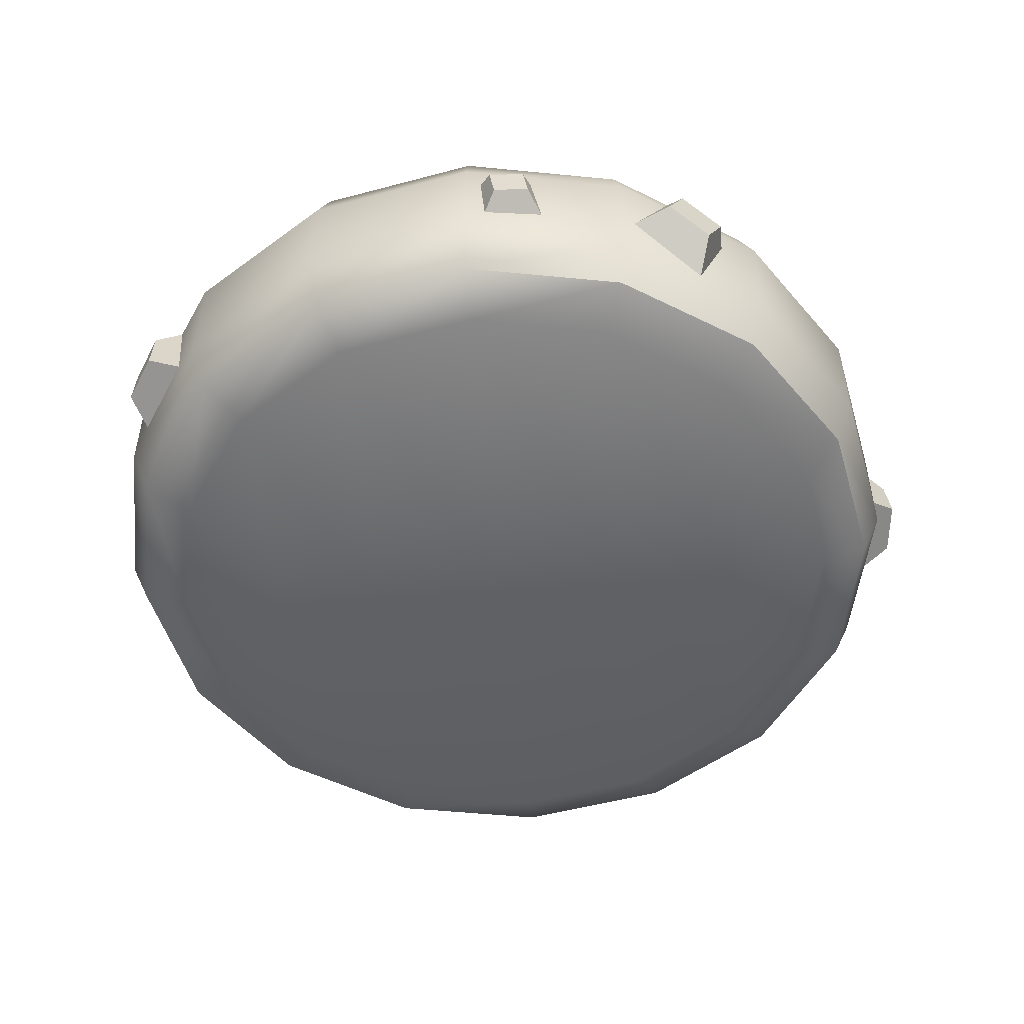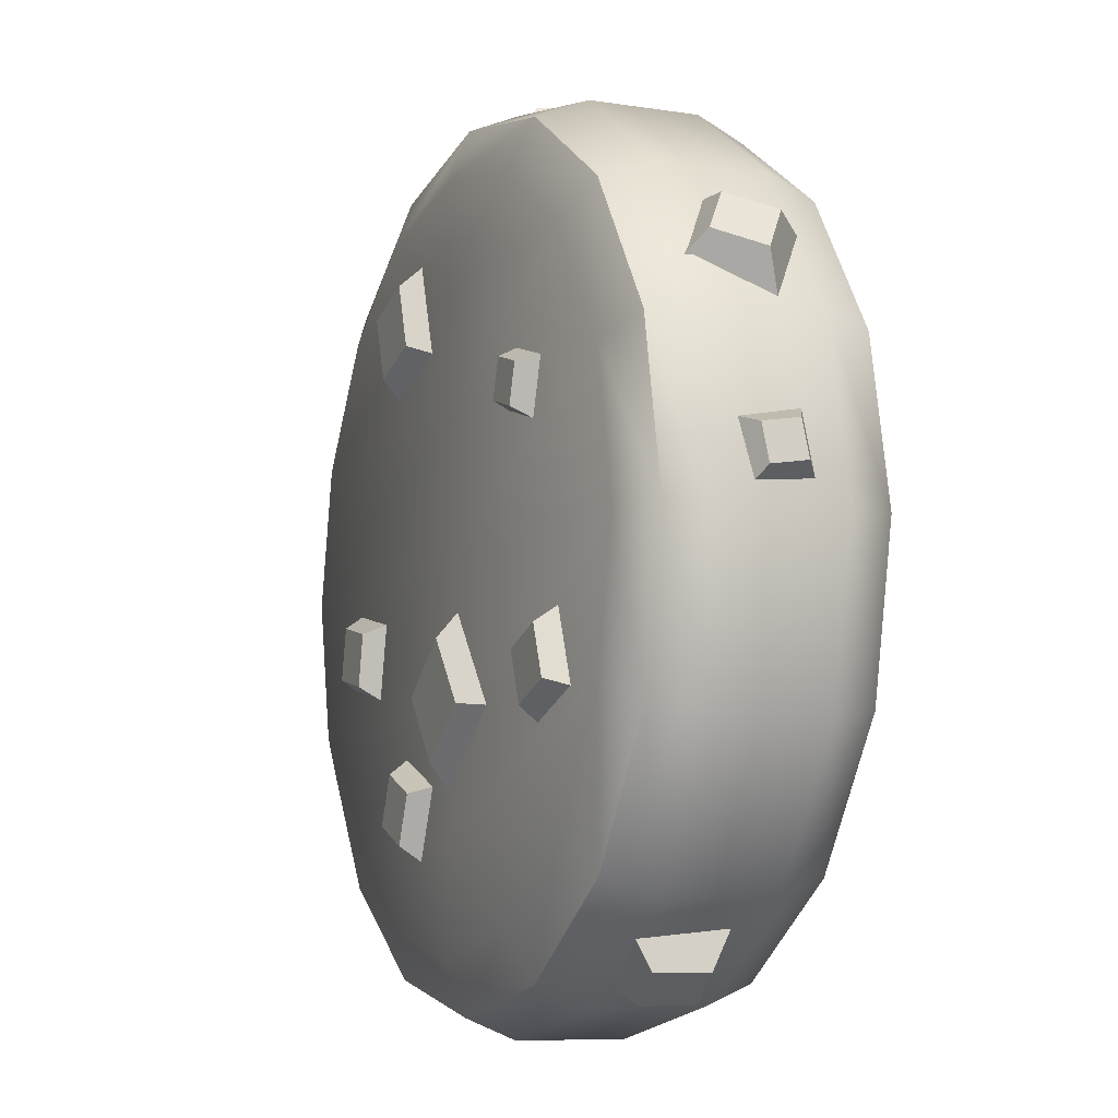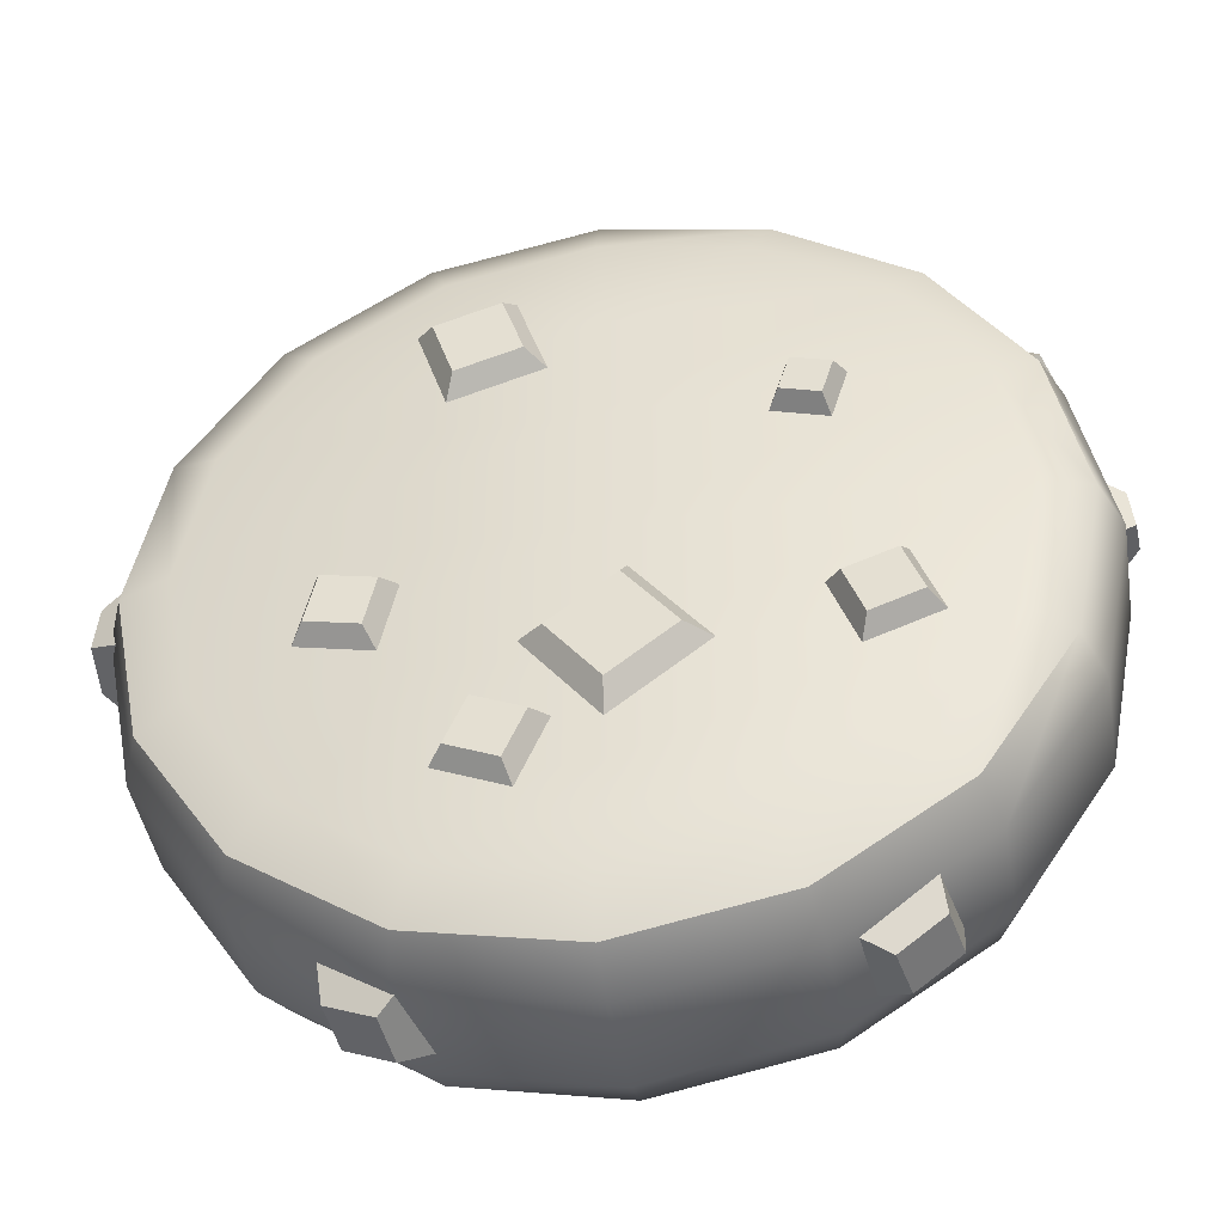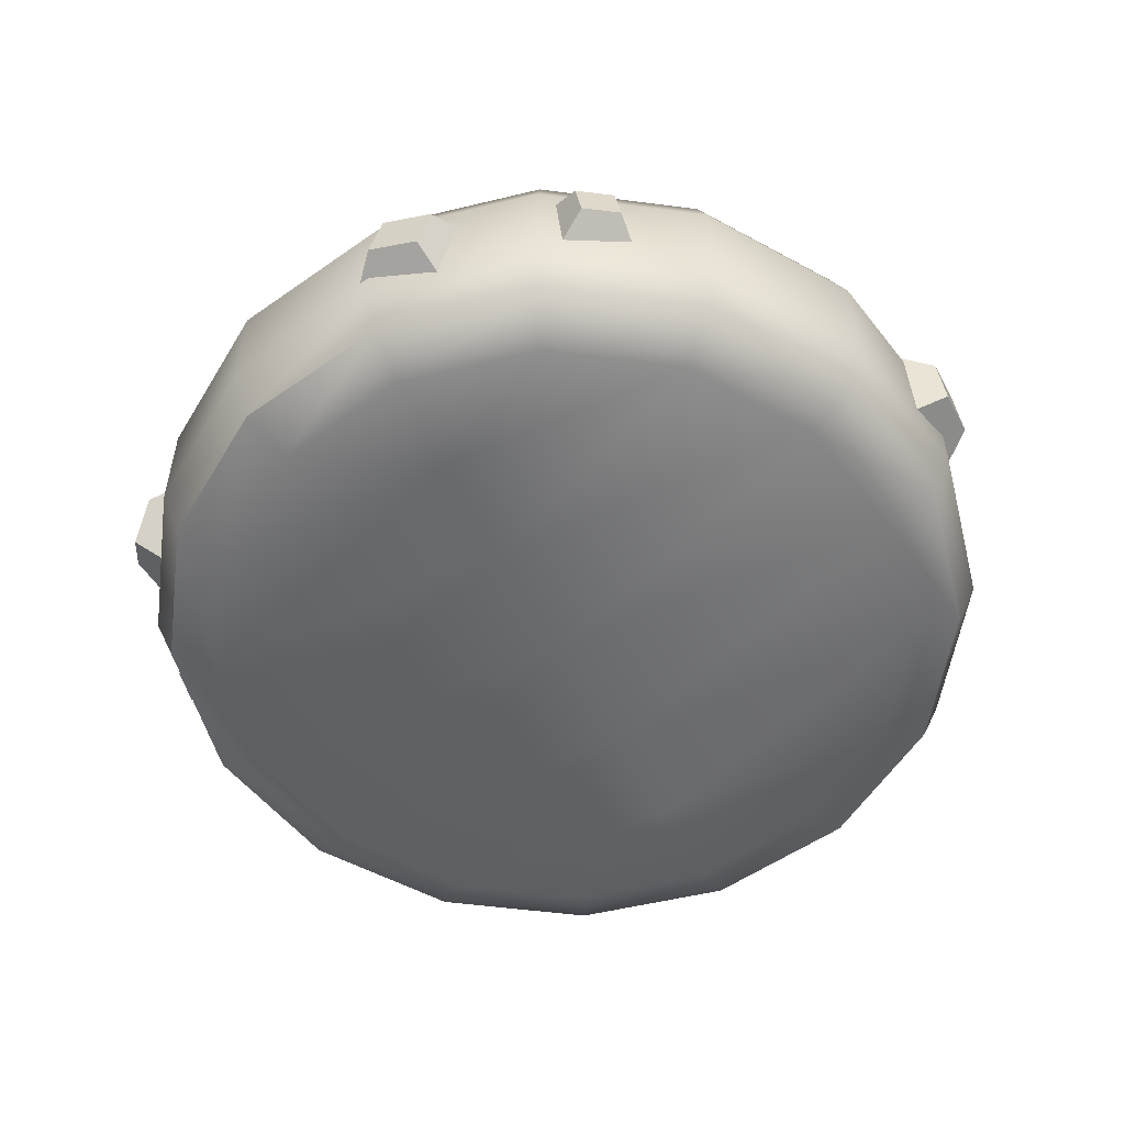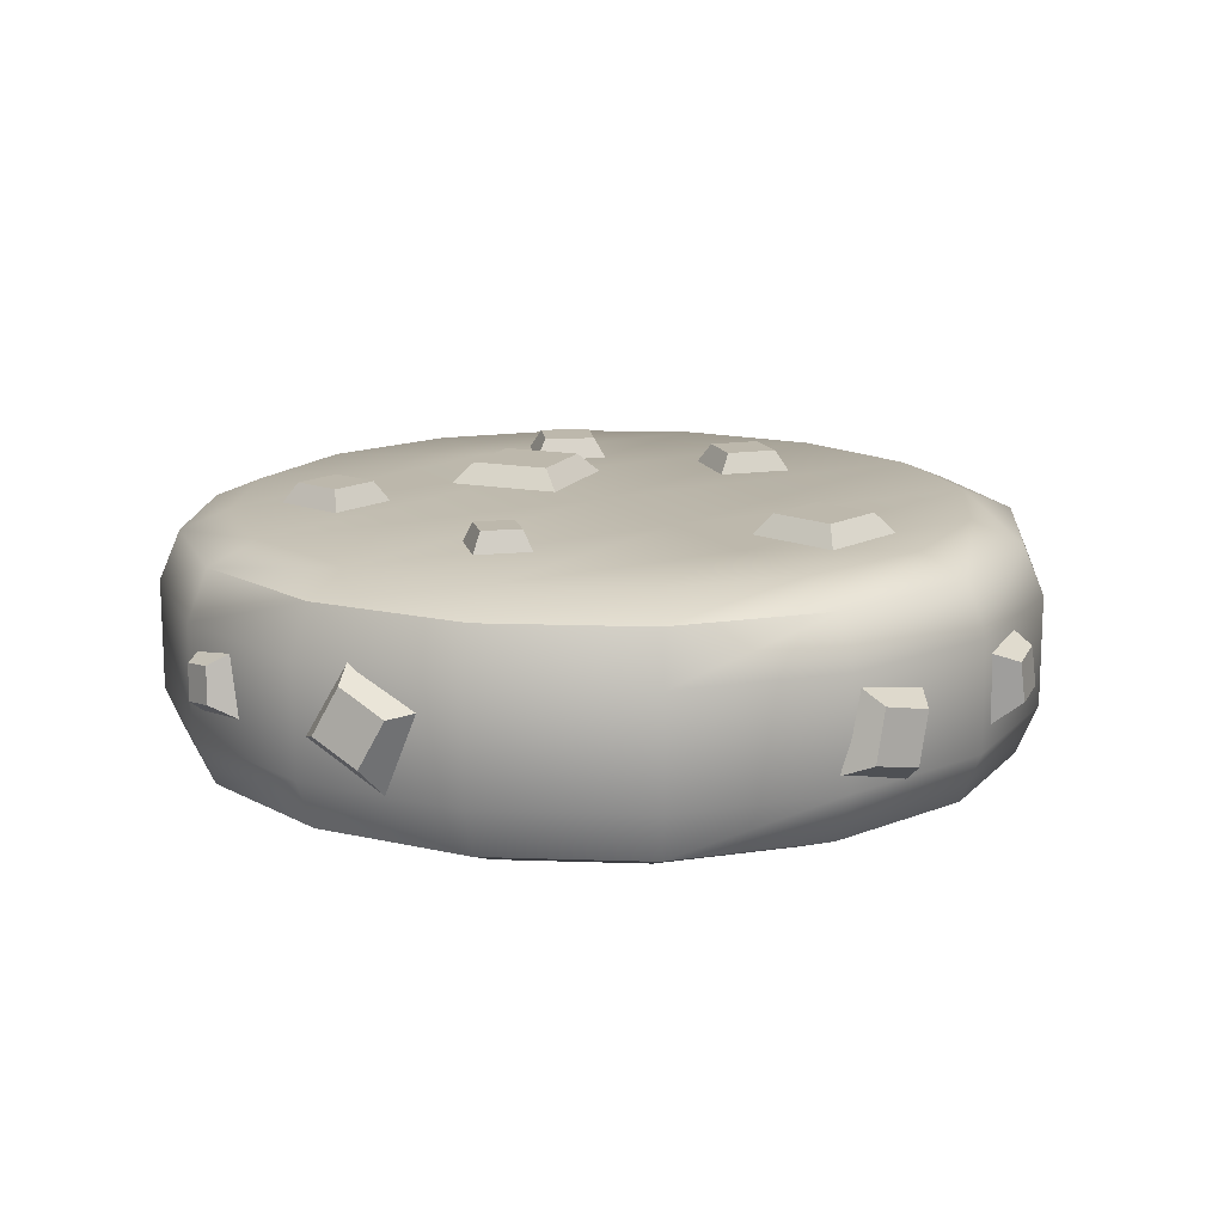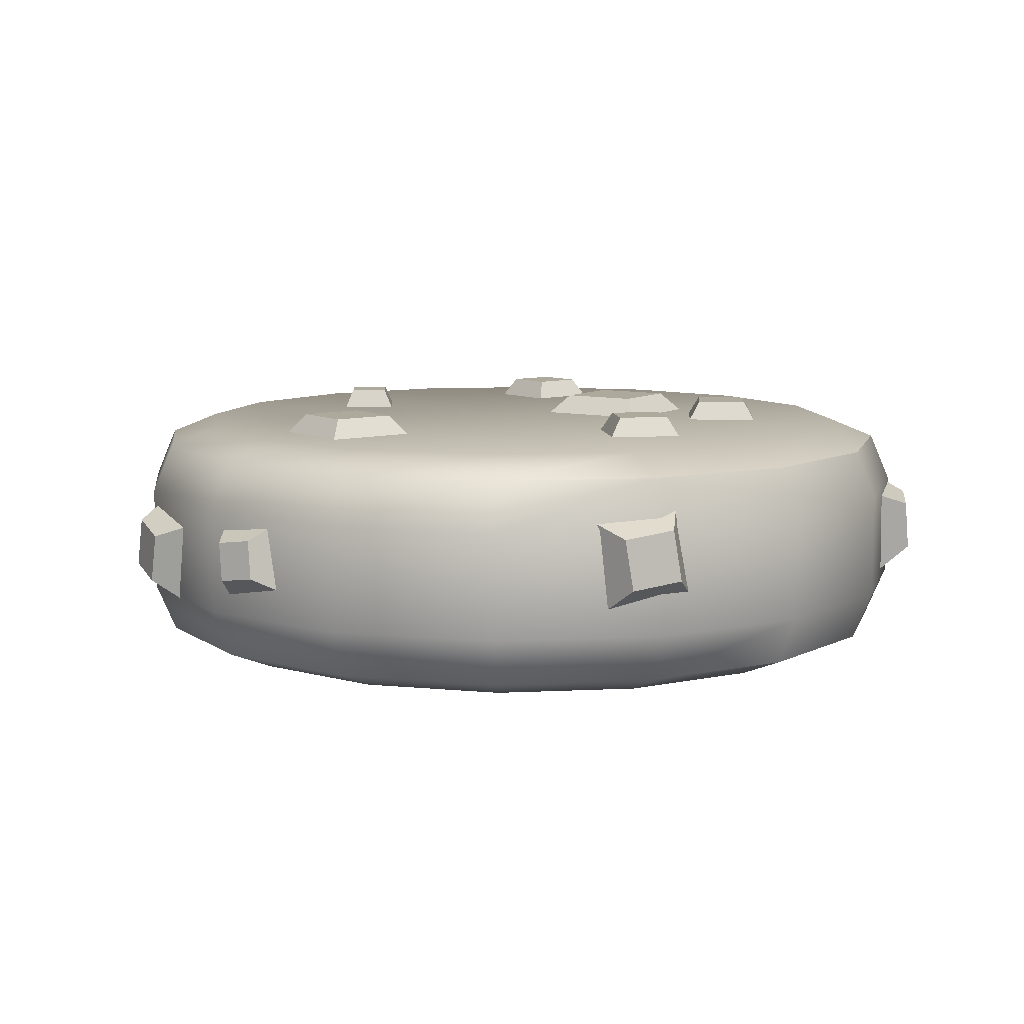
<metadata>
{"format":"obj","ext":"obj","renderer":"f3d","projection":"perspective","resolution":1024,"background":"white","views":[{"elev":-50.7,"azim":-84.9,"up":"+Y"},{"elev":-8.1,"azim":-113.5,"up":"+Z"},{"elev":-43.6,"azim":-170.5,"up":"+Z"},{"elev":-53.1,"azim":25.8,"up":"+Y"},{"elev":14.8,"azim":-29.5,"up":"+Y"},{"elev":8.8,"azim":71.1,"up":"+Y"}]}
</metadata>
<code>
o food_ingredient_vegetableburger_cooked_Cylinder.176
v -0 -0 -0.2927
v 0 0.05619 -0.35
v -0 0.01646 -0.3332
v -0 0.2 -0.2927
v 0 0.1438 -0.35
v -0 0.1835 -0.3332
v 0.112 -0 -0.2704
v 0.1339 0.05619 -0.3234
v 0.1275 0.01646 -0.3079
v 0.112 0.2 -0.2704
v 0.1339 0.1438 -0.3234
v 0.1275 0.1835 -0.3079
v 0.207 -0 -0.207
v 0.2475 0.05619 -0.2475
v 0.2356 0.01646 -0.2356
v 0.207 0.2 -0.207
v 0.2475 0.1438 -0.2475
v 0.2356 0.1835 -0.2356
v 0.2704 -0 -0.112
v 0.3234 0.05619 -0.1339
v 0.3079 0.01646 -0.1275
v 0.2704 0.2 -0.112
v 0.3234 0.1438 -0.1339
v 0.3079 0.1835 -0.1275
v 0.2927 -0 0
v 0.35 0.05619 0
v 0.3332 0.01646 0
v 0.2927 0.2 0
v 0.35 0.1438 0
v 0.3332 0.1835 0
v 0.2704 -0 0.112
v 0.3234 0.05619 0.1339
v 0.3079 0.01646 0.1275
v 0.2704 0.2 0.112
v 0.3234 0.1438 0.1339
v 0.3079 0.1835 0.1275
v 0.207 -0 0.207
v 0.2475 0.05619 0.2475
v 0.2356 0.01646 0.2356
v 0.207 0.2 0.207
v 0.2475 0.1438 0.2475
v 0.2356 0.1835 0.2356
v 0.112 -0 0.2704
v 0.1339 0.05619 0.3234
v 0.1275 0.01646 0.3079
v 0.112 0.2 0.2704
v 0.1339 0.1438 0.3234
v 0.1275 0.1835 0.3079
v -0 -0 0.2927
v -0 0.05619 0.35
v -0 0.01646 0.3332
v -0 0.2 0.2927
v -0 0.1438 0.35
v -0 0.1835 0.3332
v -0.112 -0 0.2704
v -0.1339 0.05619 0.3234
v -0.1275 0.01646 0.3079
v -0.112 0.2 0.2704
v -0.1339 0.1438 0.3234
v -0.1275 0.1835 0.3079
v -0.207 -0 0.207
v -0.2475 0.05619 0.2475
v -0.2356 0.01646 0.2356
v -0.207 0.2 0.207
v -0.2475 0.1438 0.2475
v -0.2356 0.1835 0.2356
v -0.2704 -0 0.112
v -0.3234 0.05619 0.1339
v -0.3079 0.01646 0.1275
v -0.2704 0.2 0.112
v -0.3234 0.1438 0.1339
v -0.3079 0.1835 0.1275
v -0.2927 -0 -0
v -0.35 0.05619 -0
v -0.3332 0.01646 -0
v -0.2927 0.2 -0
v -0.35 0.1438 -0
v -0.3332 0.1835 -0
v -0.2704 -0 -0.112
v -0.3234 0.05619 -0.1339
v -0.3079 0.01646 -0.1275
v -0.2704 0.2 -0.112
v -0.3234 0.1438 -0.1339
v -0.3079 0.1835 -0.1275
v -0.207 -0 -0.207
v -0.2475 0.05619 -0.2475
v -0.2356 0.01646 -0.2356
v -0.207 0.2 -0.207
v -0.2475 0.1438 -0.2475
v -0.2356 0.1835 -0.2356
v -0.112 -0 -0.2704
v -0.1339 0.05619 -0.3234
v -0.1275 0.01646 -0.3079
v -0.112 0.2 -0.2704
v -0.1339 0.1438 -0.3234
v -0.1275 0.1835 -0.3079
v -0 0.2 0.207
v -0 0.2 0.112
v -0 0.2 -0
v -0 0.2 -0.112
v -0 0.2 -0.207
v -0 -0 0.207
v -0 -0 0.112
v -0 -0 -0
v -0 -0 -0.112
v -0 -0 -0.207
v 0.04924 0.1814 0.255
v 0.06508 0.216 0.2239
v 0.01745 0.1814 0.1573
v 0.04857 0.216 0.1731
v 0.1469 0.1814 0.2232
v 0.1158 0.216 0.2074
v 0.1151 0.1814 0.1255
v 0.0993 0.216 0.1566
v -0.02481 0.1814 -0.01686
v -0.0198 0.216 -0.0588
v -0.1016 0.1814 -0.1145
v -0.05968 0.216 -0.1095
v 0.07288 0.1814 -0.09367
v 0.03094 0.216 -0.09868
v -0.003929 0.1814 -0.1914
v -0.008949 0.216 -0.1494
v -0.2129 0.1814 -0.04143
v -0.2015 0.216 -0.06627
v -0.2409 0.1814 -0.1168
v -0.2161 0.216 -0.1054
v -0.1375 0.1814 -0.06943
v -0.1624 0.216 -0.08082
v -0.1655 0.1814 -0.1448
v -0.1769 0.216 -0.12
v 0.1973 0.1814 -0.007586
v 0.1824 0.216 -0.0305
v 0.1187 0.1814 -0.0243
v 0.1416 0.216 -0.03918
v 0.214 0.1814 -0.08624
v 0.1911 0.216 -0.07135
v 0.1354 0.1814 -0.1029
v 0.1503 0.216 -0.08003
v -0.1862 0.1814 0.1278
v -0.1681 0.216 0.1182
v -0.1687 0.1814 0.07019
v -0.159 0.216 0.08825
v -0.1286 0.1814 0.1453
v -0.1382 0.216 0.1273
v -0.1111 0.1814 0.0877
v -0.1291 0.216 0.09734
v 0.3334 0.0738 0.0465
v 0.3666 0.0983 0.03101
v 0.3268 0.1532 0.05752
v 0.3632 0.1395 0.03673
v 0.3348 0.08497 -0.03311
v 0.3673 0.1041 -0.01034
v 0.3282 0.1643 -0.02209
v 0.3639 0.1453 -0.004615
v 0.1467 0.07126 0.3106
v 0.1717 0.09 0.3231
v 0.1369 0.132 0.3118
v 0.1667 0.1215 0.3238
v 0.1952 0.07981 0.2737
v 0.1969 0.09444 0.304
v 0.1854 0.1405 0.2749
v 0.1918 0.126 0.3046
v -0.01877 0.06424 0.3366
v 0.008646 0.08009 0.3673
v -0.00189 0.1427 0.3317
v 0.01741 0.1208 0.3647
v 0.05909 0.04685 0.3267
v 0.04908 0.07106 0.3621
v 0.07598 0.1253 0.3217
v 0.05785 0.1118 0.3595
v -0.3152 0.08755 0.1326
v -0.3265 0.1005 0.1732
v -0.2854 0.1583 0.1567
v -0.311 0.1372 0.1857
v -0.2771 0.05089 0.1932
v -0.3067 0.08142 0.2046
v -0.2473 0.1216 0.2172
v -0.2912 0.1181 0.2171
v -0.3397 0.07502 0.01223
v -0.3607 0.09179 0.02593
v -0.3363 0.1293 0.004123
v -0.3589 0.12 0.02172
v -0.333 0.08267 0.0663
v -0.3572 0.09576 0.05401
v -0.3295 0.137 0.05819
v -0.3554 0.124 0.0498
v -0.1483 0.0603 -0.3022
v -0.1798 0.0848 -0.321
v -0.1355 0.1397 -0.3029
v -0.1731 0.126 -0.3214
v -0.2151 0.07147 -0.2588
v -0.2144 0.0906 -0.2984
v -0.2022 0.1508 -0.2594
v -0.2077 0.1318 -0.2988
v 0.1794 0.0603 -0.2849
v 0.1789 0.0848 -0.3215
v 0.1867 0.1397 -0.2743
v 0.1827 0.126 -0.316
v 0.1074 0.07147 -0.3189
v 0.1415 0.0906 -0.3391
v 0.1147 0.1508 -0.3083
v 0.1453 0.1318 -0.3336
v 0.0132 0.1814 -0.1589
v 0.03851 0.216 -0.1692
v 0.04442 0.1814 -0.233
v 0.05473 0.216 -0.2076
v 0.08729 0.1814 -0.1276
v 0.07699 0.216 -0.153
v 0.1185 0.1814 -0.2017
v 0.0932 0.216 -0.1914
f 107 108 110 109
f 109 110 114 113
f 113 114 112 111
f 111 112 108 107
f 114 110 108 112
f 115 116 118 117
f 117 118 122 121
f 121 122 120 119
f 119 120 116 115
f 122 118 116 120
f 123 124 126 125
f 125 126 130 129
f 129 130 128 127
f 127 128 124 123
f 130 126 124 128
f 131 132 134 133
f 133 134 138 137
f 137 138 136 135
f 135 136 132 131
f 138 134 132 136
f 139 140 142 141
f 141 142 146 145
f 145 146 144 143
f 143 144 140 139
f 146 142 140 144
f 147 148 150 149
f 149 150 154 153
f 153 154 152 151
f 151 152 148 147
f 154 150 148 152
f 155 156 158 157
f 157 158 162 161
f 161 162 160 159
f 159 160 156 155
f 162 158 156 160
f 163 164 166 165
f 165 166 170 169
f 169 170 168 167
f 167 168 164 163
f 170 166 164 168
f 171 172 174 173
f 173 174 178 177
f 177 178 176 175
f 175 176 172 171
f 178 174 172 176
f 179 180 182 181
f 181 182 186 185
f 185 186 184 183
f 183 184 180 179
f 186 182 180 184
f 187 188 190 189
f 189 190 194 193
f 193 194 192 191
f 191 192 188 187
f 194 190 188 192
f 195 196 198 197
f 197 198 202 201
f 201 202 200 199
f 199 200 196 195
f 202 198 196 200
f 203 204 206 205
f 205 206 210 209
f 209 210 208 207
f 207 208 204 203
f 210 206 204 208
f 92 95 5 2
f 14 17 23 20
f 20 23 29 26
f 26 29 35 32
f 32 35 41 38
f 38 41 47 44
f 44 47 53 50
f 50 53 59 56
f 56 59 65 62
f 62 65 71 68
f 68 71 77 74
f 74 77 83 80
f 80 83 89 86
f 86 89 95 92
f 8 11 17 14
f 97 64 58
f 2 5 11 8
f 2 8 9 3
f 3 9 7 1
f 11 5 6 12
f 12 6 4 10
f 8 14 15 9
f 9 15 13 7
f 17 11 12 18
f 18 12 10 16
f 14 20 21 15
f 15 21 19 13
f 23 17 18 24
f 24 18 16 22
f 20 26 27 21
f 21 27 25 19
f 29 23 24 30
f 30 24 22 28
f 26 32 33 27
f 27 33 31 25
f 35 29 30 36
f 36 30 28 34
f 32 38 39 33
f 33 39 37 31
f 41 35 36 42
f 42 36 34 40
f 38 44 45 39
f 39 45 43 37
f 47 41 42 48
f 48 42 40 46
f 44 50 51 45
f 45 51 49 43
f 53 47 48 54
f 54 48 46 52
f 50 56 57 51
f 51 57 55 49
f 59 53 54 60
f 60 54 52 58
f 56 62 63 57
f 57 63 61 55
f 65 59 60 66
f 66 60 58 64
f 62 68 69 63
f 63 69 67 61
f 71 65 66 72
f 72 66 64 70
f 68 74 75 69
f 69 75 73 67
f 77 71 72 78
f 78 72 70 76
f 74 80 81 75
f 75 81 79 73
f 83 77 78 84
f 84 78 76 82
f 80 86 87 81
f 81 87 85 79
f 89 83 84 90
f 90 84 82 88
f 86 92 93 87
f 87 93 91 85
f 95 89 90 96
f 96 90 88 94
f 92 2 3 93
f 93 3 1 91
f 5 95 96 6
f 6 96 94 4
f 102 37 43
f 101 88 82 100
f 100 82 76 99
f 99 76 70 98
f 98 70 64 97
f 94 88 101
f 16 101 100 22
f 22 100 99 28
f 28 99 98 34
f 34 98 97 40
f 97 52 46
f 10 4 101
f 105 19 25 104
f 104 25 31 103
f 106 13 19 105
f 7 13 106
f 103 31 37 102
f 85 106 105 79
f 79 105 104 73
f 73 104 103 67
f 67 103 102 61
f 102 49 55
f 91 1 106
f 4 94 101
f 16 10 101
f 40 97 46
f 52 97 58
f 49 102 43
f 61 102 55
f 85 91 106
f 1 7 106

</code>
